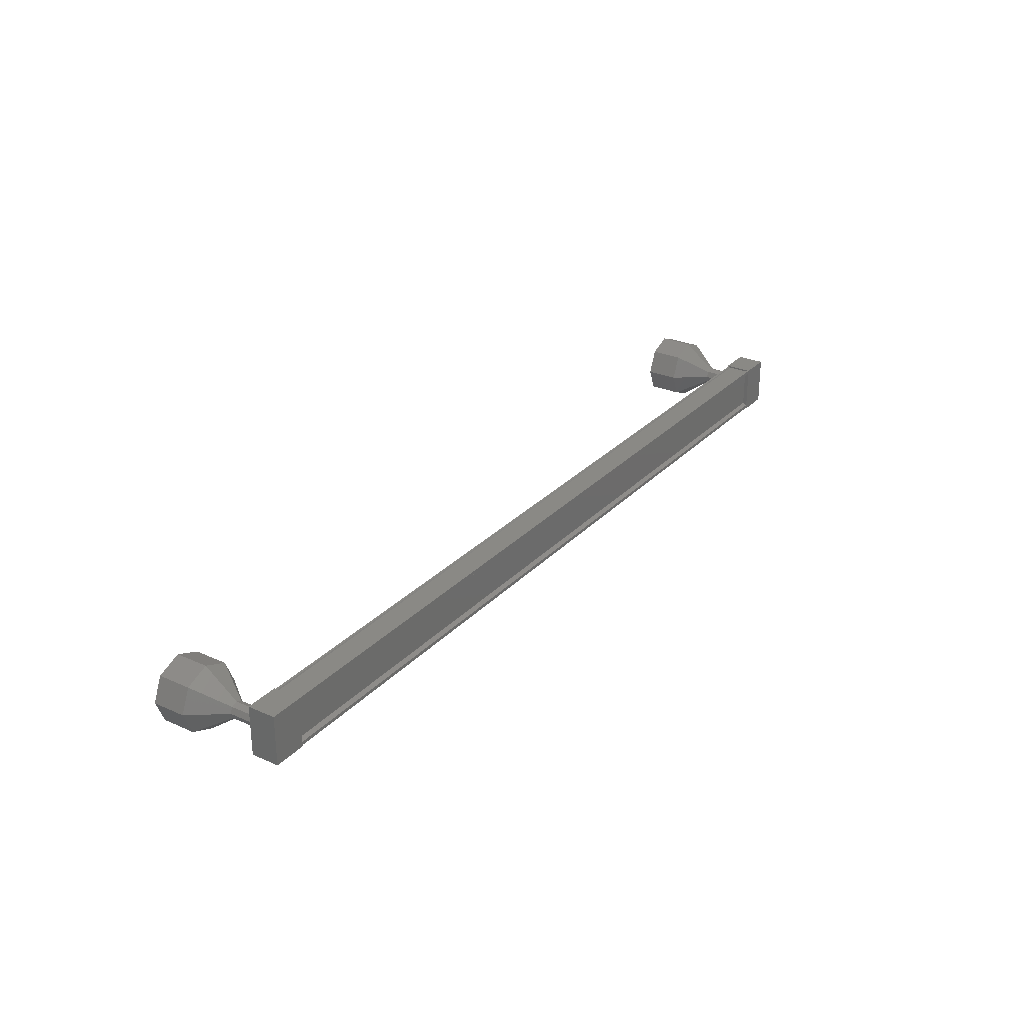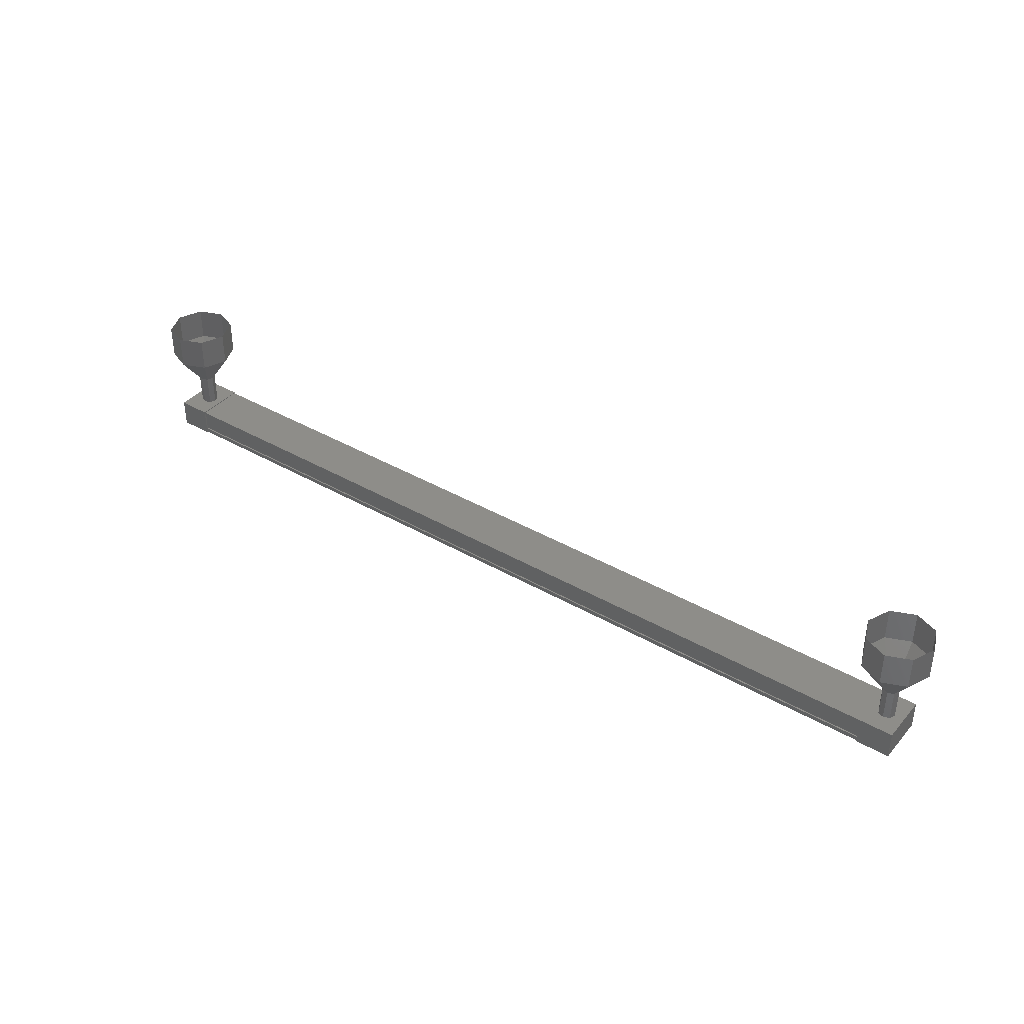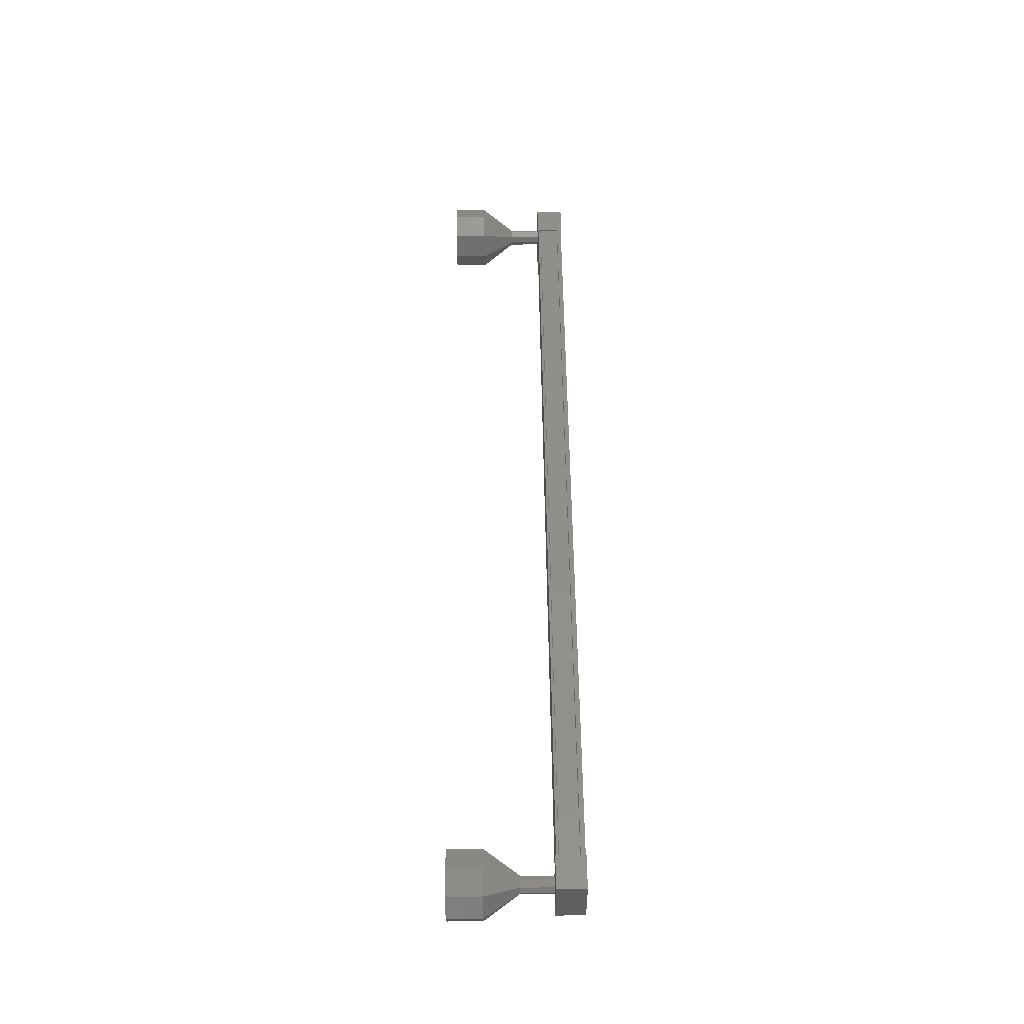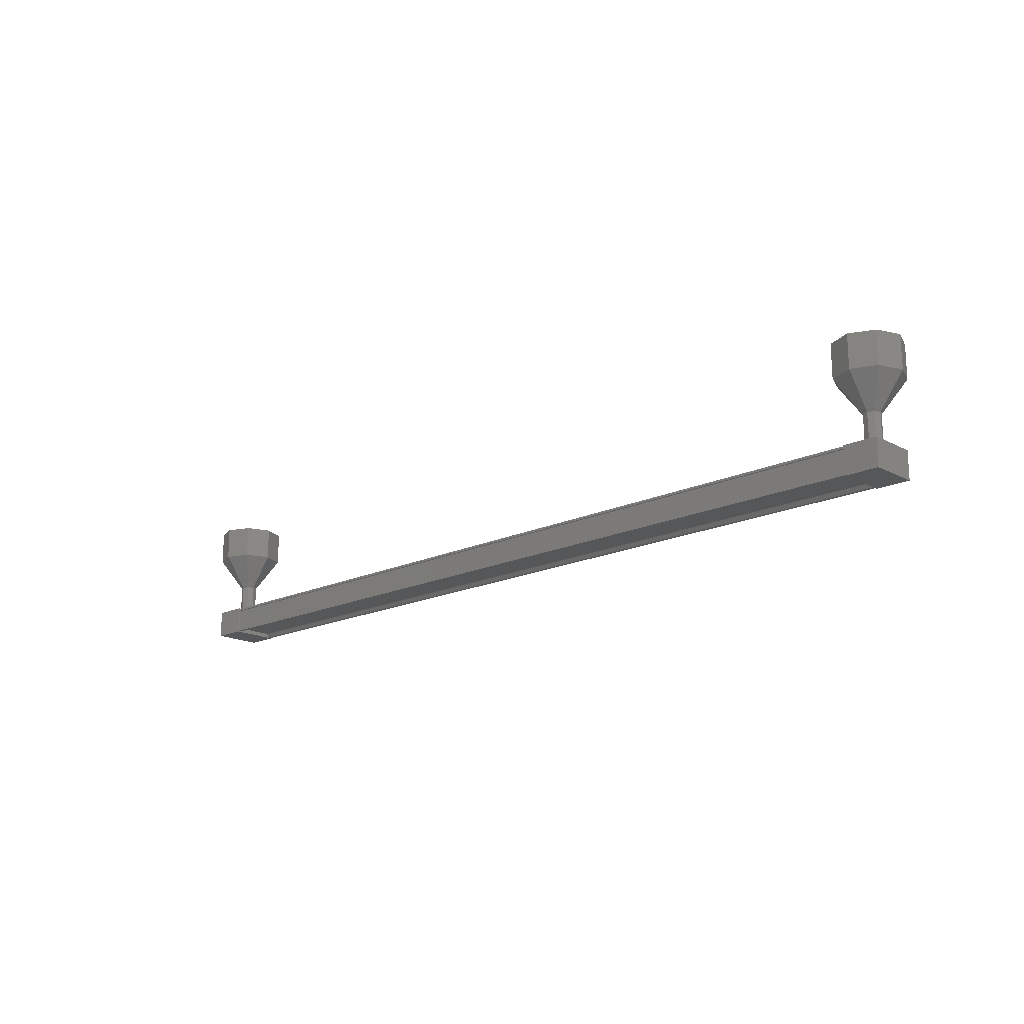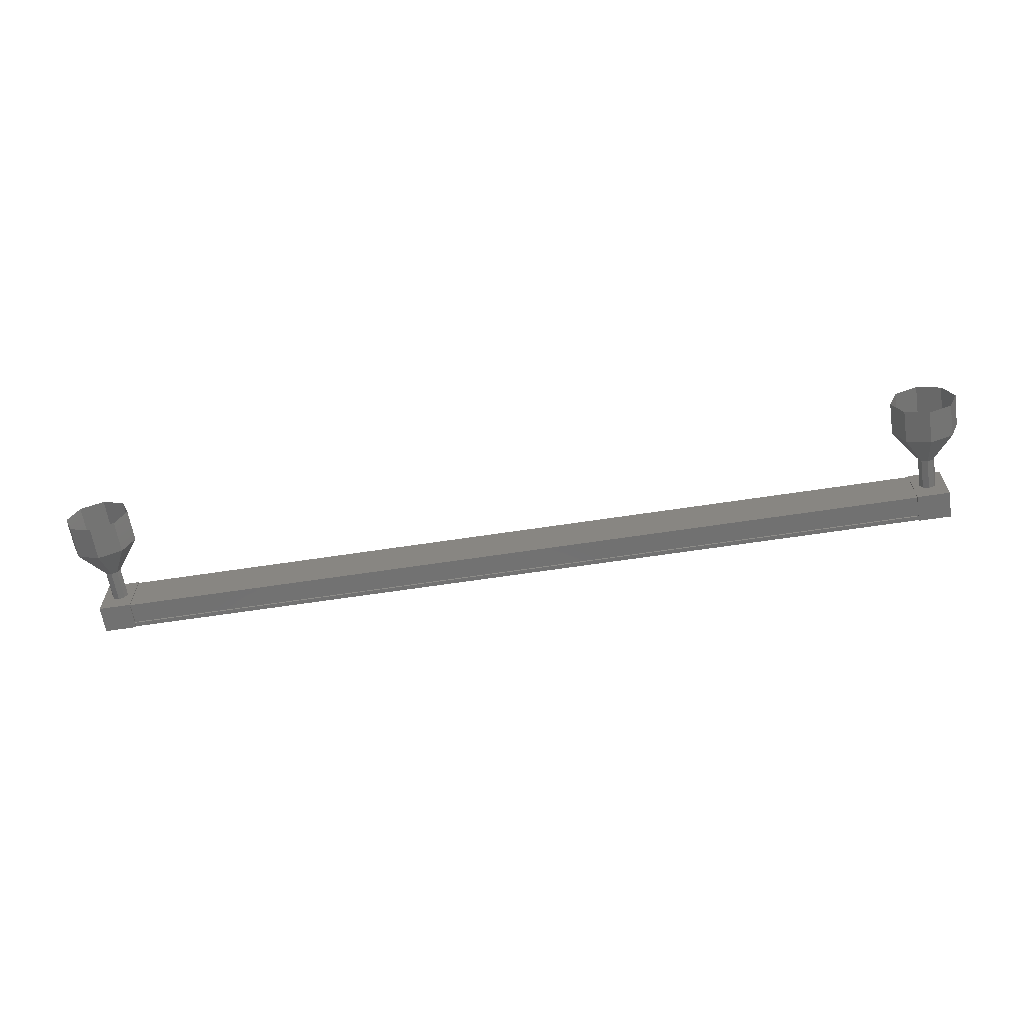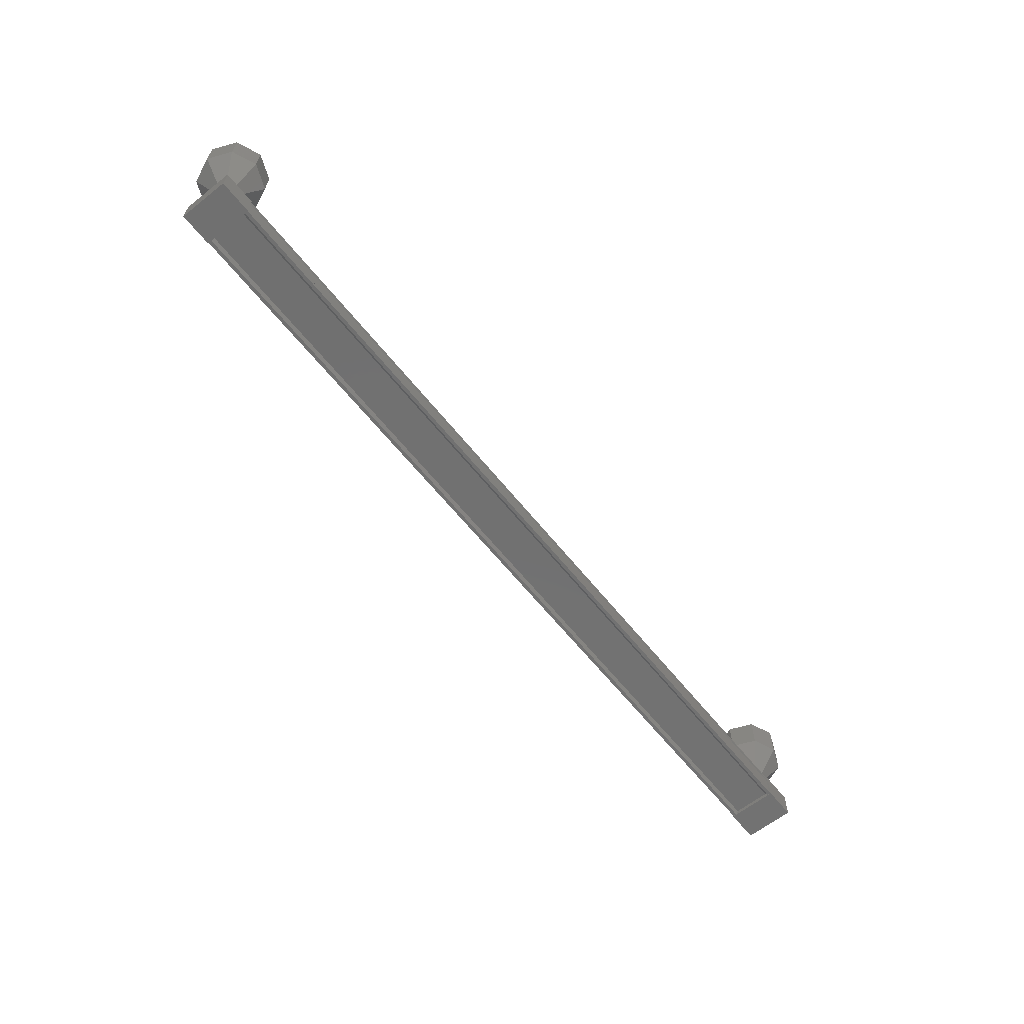
<metadata>
{"format":"stl","ext":"stl","renderer":"f3d","projection":"perspective","resolution":1024,"background":"white","views":[{"elev":28.1,"azim":-56.1,"up":"+Z"},{"elev":38.7,"azim":35.9,"up":"+Y"},{"elev":50.0,"azim":-90.5,"up":"+Z"},{"elev":-17.3,"azim":-136.7,"up":"+Y"},{"elev":-63.2,"azim":-171.1,"up":"+Z"},{"elev":-62.8,"azim":-51.5,"up":"+Y"}]}
</metadata>
<code>
# stl→obj: 104 verts, 152 faces
v 12.17 -1338 47.27
v 12.17 -1338 47.18
v 38.62 -1338 47.26
v 38.62 -1338 47.16
v 38.62 -1338 48.44
v 38.62 -1338 48.53
v 12.16 -1338 48.45
v 38.62 -1338 48.63
v 12.16 -1338 48.55
v 38.62 -1337 48.63
v 12.16 -1337 48.55
v 38.62 -1337 48.6
v 12.16 -1337 48.52
v 12.16 -1338 48.52
v 38.62 -1338 47.34
v 12.16 -1338 48.37
v 38.62 -1338 48.6
v 39.04 -1338 47.14
v 39.04 -1337 48.65
v 39.04 -1338 48.65
v 38.04 -1338 48.64
v 38.04 -1338 47.14
v 38.04 -1337 48.64
v 38.04 -1337 47.14
v 39.04 -1337 47.14
v 12.75 -1338 48.57
v 12.75 -1338 47.07
v 12.75 -1337 48.57
v 12.75 -1337 47.07
v 11.75 -1337 47.06
v 11.75 -1338 47.06
v 11.75 -1338 48.57
v 11.75 -1337 48.57
v 12.17 -1338 47.08
v 12.17 -1338 47.11
v 38.62 -1338 47.19
v 12.17 -1337 47.11
v 38.62 -1337 47.19
v 12.17 -1337 47.08
v 38.62 -1337 47.16
v 12.03 -1336 47.82
v 11.28 -1335 47.82
v 12.11 -1336 47.64
v 11.58 -1335 47.11
v 12.28 -1336 47.57
v 12.29 -1335 46.82
v 12.46 -1336 47.64
v 12.99 -1335 47.11
v 12.53 -1336 47.82
v 13.28 -1335 47.82
v 12.46 -1336 48
v 12.99 -1335 48.53
v 12.28 -1336 48.07
v 12.28 -1335 48.82
v 12.11 -1336 47.99
v 11.57 -1335 48.52
v 38.25 -1337 47.89
v 38.25 -1336 47.89
v 38.33 -1337 47.71
v 38.33 -1336 47.71
v 38.5 -1337 47.64
v 38.5 -1336 47.64
v 38.68 -1337 47.72
v 38.68 -1336 47.72
v 38.75 -1337 47.89
v 38.75 -1336 47.89
v 38.68 -1337 48.07
v 38.68 -1336 48.07
v 38.5 -1337 48.14
v 38.5 -1336 48.14
v 38.33 -1337 48.07
v 38.33 -1336 48.07
v 37.5 -1335 47.89
v 37.5 -1334 47.89
v 37.8 -1335 47.18
v 37.8 -1334 47.18
v 38.51 -1335 46.89
v 38.51 -1334 46.89
v 39.21 -1335 47.19
v 39.21 -1334 47.19
v 39.5 -1335 47.89
v 39.5 -1334 47.89
v 39.21 -1335 48.6
v 39.21 -1334 48.6
v 38.5 -1335 48.89
v 38.5 -1334 48.89
v 37.79 -1335 48.6
v 37.79 -1334 48.6
v 12.03 -1337 47.82
v 12.11 -1337 47.64
v 12.28 -1337 47.57
v 12.46 -1337 47.64
v 12.53 -1337 47.82
v 12.46 -1337 48
v 12.28 -1337 48.07
v 12.11 -1337 47.99
v 11.57 -1334 48.52
v 11.28 -1334 47.82
v 11.58 -1334 47.11
v 12.29 -1334 46.82
v 12.99 -1334 47.11
v 13.28 -1334 47.82
v 12.99 -1334 48.53
v 12.28 -1334 48.82
f 1 2 3
f 3 2 4
f 5 6 7
f 7 6 8
f 8 9 7
f 10 11 12
f 12 11 13
f 13 14 12
f 3 15 1
f 1 15 5
f 5 16 1
f 7 16 5
f 9 8 9
f 9 8 8
f 8 14 9
f 17 14 8
f 12 14 17
f 18 19 20
f 20 19 21
f 21 22 20
f 23 22 21
f 24 22 23
f 23 19 24
f 24 19 25
f 25 19 18
f 18 22 25
f 20 22 18
f 26 27 28
f 28 27 29
f 29 30 28
f 27 30 29
f 31 30 27
f 27 32 31
f 31 32 30
f 30 32 33
f 33 28 30
f 32 28 33
f 26 28 32
f 32 27 26
f 2 34 4
f 4 34 34
f 34 4 4
f 35 4 34
f 36 4 35
f 35 37 36
f 36 37 38
f 38 37 39
f 39 40 38
f 39 40 39
f 40 40 39
f 39 11 40
f 40 11 10
f 10 11 10
f 23 21 19
f 22 24 25
f 11 11 10
f 41 42 43
f 43 42 44
f 44 45 43
f 46 45 44
f 47 45 46
f 46 48 47
f 47 48 49
f 49 48 50
f 50 51 49
f 52 51 50
f 53 51 52
f 52 54 53
f 53 54 55
f 55 54 56
f 56 41 55
f 42 41 56
f 57 58 59
f 59 58 60
f 60 61 59
f 62 61 60
f 63 61 62
f 62 64 63
f 63 64 65
f 65 64 66
f 66 67 65
f 68 67 66
f 69 67 68
f 68 70 69
f 69 70 71
f 71 70 72
f 72 57 71
f 58 57 72
f 73 74 75
f 75 74 76
f 76 77 75
f 78 77 76
f 79 77 78
f 78 80 79
f 79 80 81
f 81 80 82
f 82 83 81
f 84 83 82
f 85 83 84
f 84 86 85
f 85 86 87
f 87 86 88
f 88 73 87
f 74 73 88
f 58 73 60
f 60 73 75
f 75 62 60
f 77 62 75
f 64 62 77
f 77 79 64
f 64 79 66
f 66 79 81
f 81 68 66
f 83 68 81
f 70 68 83
f 83 85 70
f 70 85 72
f 72 85 87
f 87 58 72
f 73 58 87
f 89 41 90
f 90 41 43
f 43 91 90
f 45 91 43
f 92 91 45
f 45 47 92
f 92 47 93
f 93 47 49
f 49 94 93
f 51 94 49
f 95 94 51
f 51 53 95
f 95 53 96
f 96 53 55
f 55 89 96
f 41 89 55
f 56 97 42
f 42 97 98
f 98 44 42
f 99 44 98
f 46 44 99
f 99 100 46
f 46 100 48
f 48 100 101
f 101 50 48
f 102 50 101
f 52 50 102
f 102 103 52
f 52 103 54
f 54 103 104
f 104 56 54
f 97 56 104

</code>
